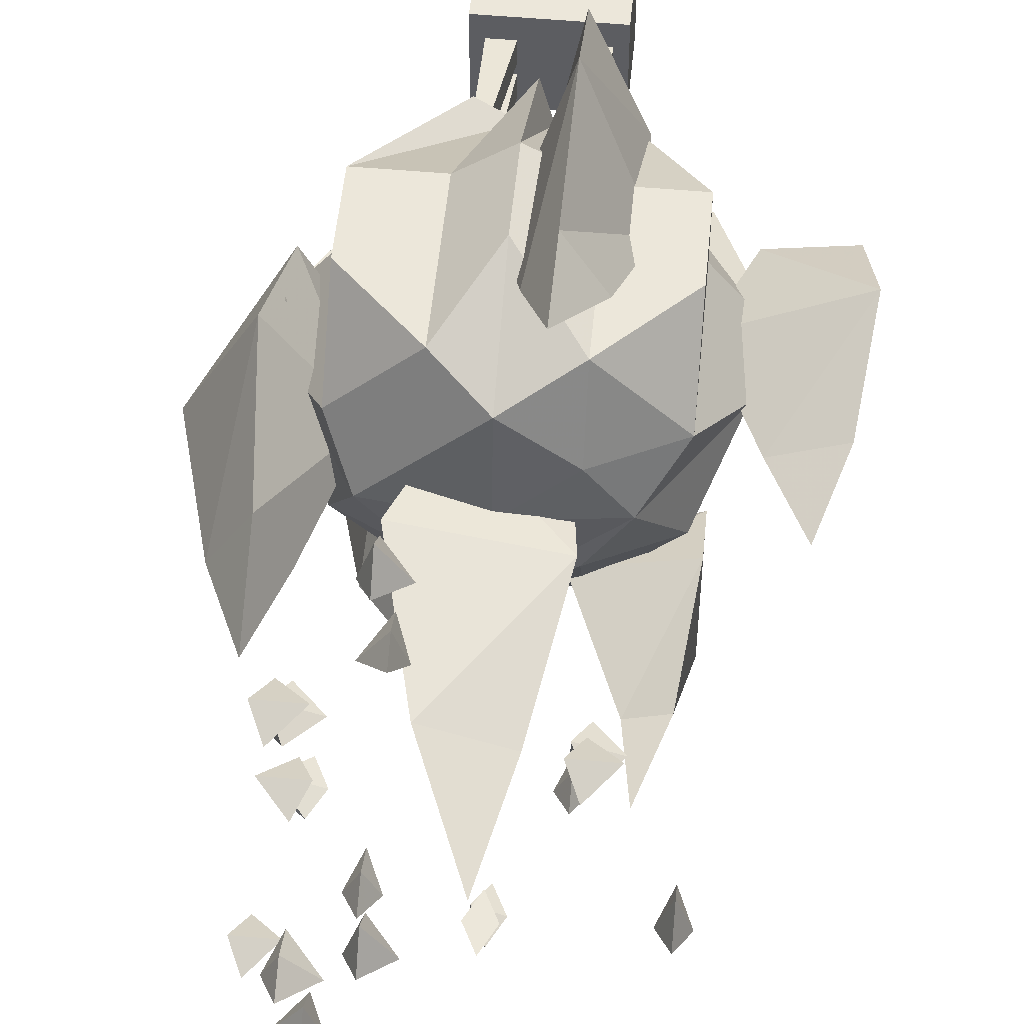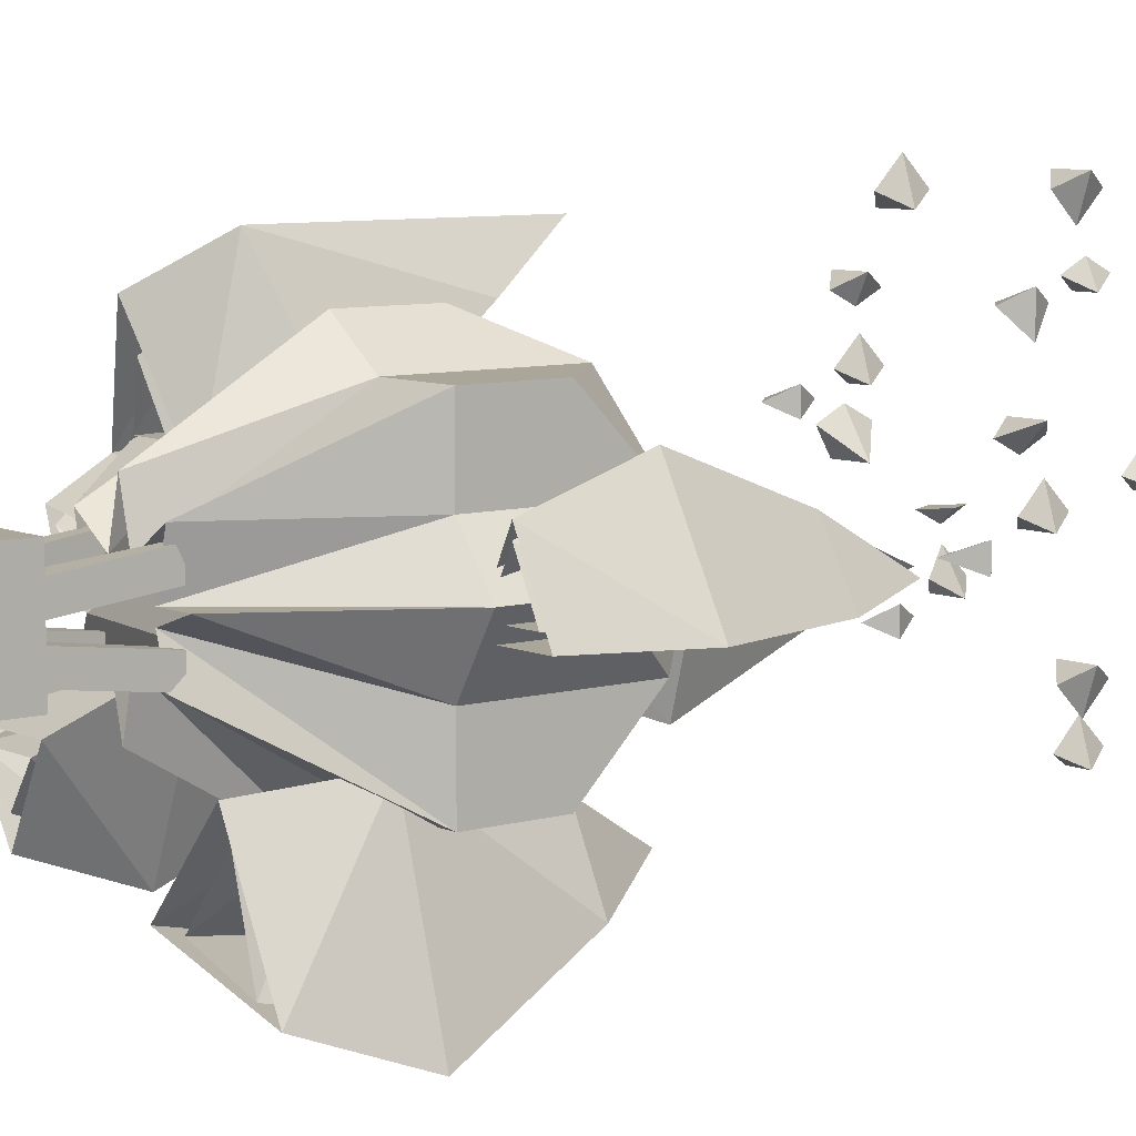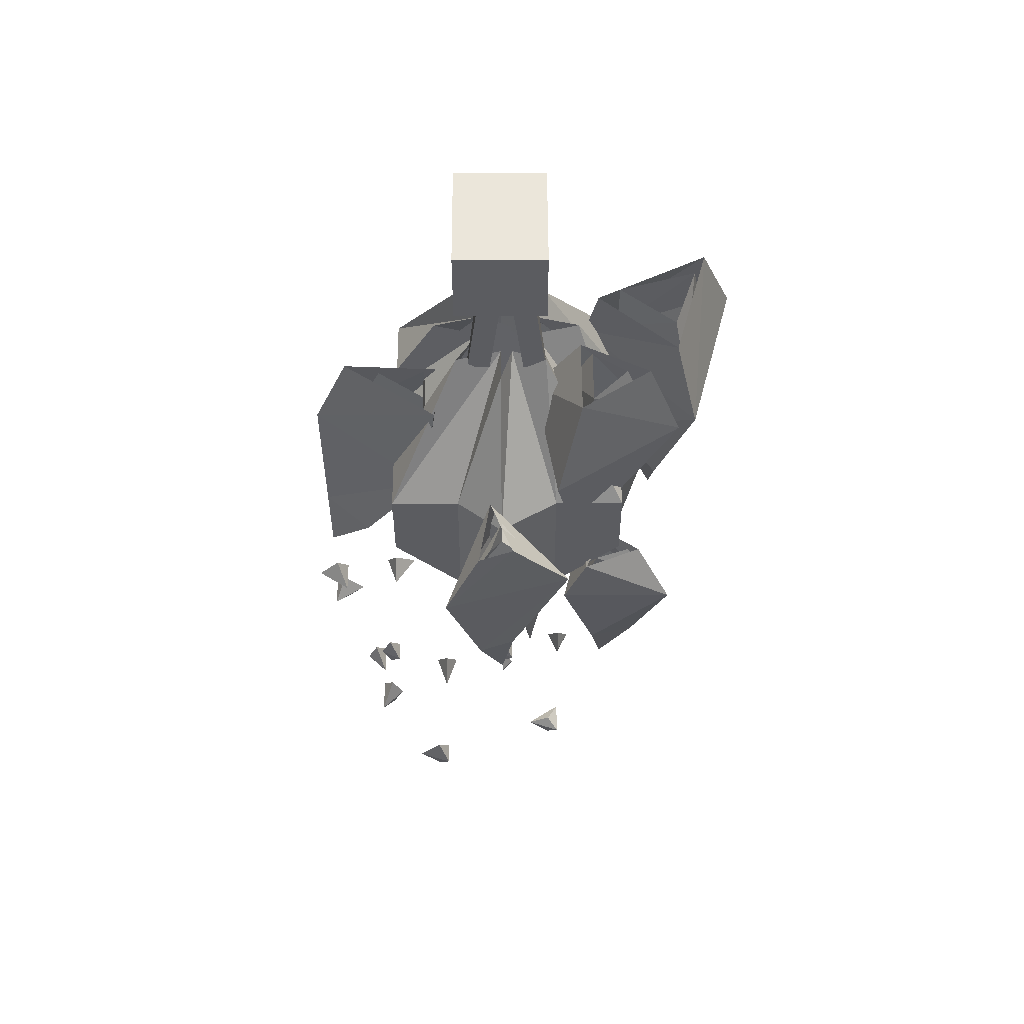
<metadata>
{"format":"obj","ext":"obj","renderer":"f3d","projection":"perspective","resolution":1024,"background":"white","views":[{"elev":52.7,"azim":5.5,"up":"+Z"},{"elev":7.8,"azim":-128.7,"up":"+Z"},{"elev":54.7,"azim":89.7,"up":"+Y"}]}
</metadata>
<code>
v 0.03906 -1.305 0.3672
v -0.03906 -1.305 0.3672
v -0.03906 -1.25 0.3672
v 0.03906 -1.25 0.3672
v 0.03906 -1.305 0.4297
v -0.03906 -1.305 0.4297
v -0.03906 -1.25 0.4297
v 0.03906 -1.25 0.4297
v -0.07812 -1.508 0.4766
v -0.03125 -1.555 0.4766
v -0.03125 -1.508 0.4766
v -0.03125 -1.453 0.4766
v -0.07812 -1.453 0.4766
v -0.07812 -1.508 0.4297
v -0.07812 -1.555 0.4297
v -0.03125 -1.578 0.4297
v 0 -1.578 0.4609
v 0 -1.508 0.5
v 0 -1.453 0.5
v 0 -1.359 0.4453
v -0.007812 -1.359 0.4141
v -0.03125 -1.359 0.4297
v -0.07812 -1.453 0.4297
v -0.1016 -1.508 0.3984
v -0.0625 -1.578 0.3984
v 0 -1.586 0.3984
v 0.03906 -1.578 0.4297
v 0.03906 -1.555 0.4766
v 0.03906 -1.508 0.4766
v 0.03906 -1.453 0.4766
v 0.007812 -1.359 0.4141
v 0.08594 -1.508 0.4766
v 0.08594 -1.453 0.4766
v 0.03125 -1.359 0.4297
v 0.08594 -1.555 0.4297
v 0.0625 -1.578 0.3984
v 0.1094 -1.508 0.3984
v 0.08594 -1.508 0.4297
v 0.08594 -1.453 0.4297
v 0.02344 -1.359 0.3984
v 0 -1.578 0.3359
v 0.03906 -1.578 0.3594
v 0.08594 -1.555 0.3594
v 0.08594 -1.508 0.3594
v 0.08594 -1.453 0.3594
v 0.1094 -1.453 0.3984
v 0.04688 -1.359 0.3984
v -0.07812 -1.555 0.3594
v -0.03125 -1.578 0.3594
v -0.03125 -1.555 0.3125
v 0 -1.508 0.2891
v 0.03906 -1.555 0.3125
v 0.08594 -1.508 0.3125
v 0.08594 -1.453 0.3125
v 0.03125 -1.359 0.3672
v 0.02344 -1.359 0.3906
v -0.07812 -1.508 0.3594
v -0.07812 -1.508 0.3125
v -0.03125 -1.508 0.3125
v -0.03125 -1.453 0.3125
v 0 -1.453 0.2891
v 0.03906 -1.508 0.3125
v 0.03906 -1.453 0.3125
v 0.007812 -1.359 0.375
v -0.1016 -1.453 0.3984
v -0.07812 -1.453 0.3594
v -0.07812 -1.453 0.3125
v -0.03125 -1.359 0.3672
v -0.007812 -1.359 0.375
v 0 -1.359 0.3438
v -0.02344 -1.359 0.3984
v -0.04688 -1.359 0.3984
v -0.02344 -1.359 0.3906
v -0.02344 -1.367 0.4062
v -0.03125 -1.367 0.4062
v -0.03125 -1.305 0.3984
v -0.01562 -1.305 0.3984
v -0.02344 -1.367 0.4219
v -0.03125 -1.367 0.4219
v -0.03125 -1.305 0.4141
v -0.01562 -1.305 0.4141
v 0.03125 -1.367 0.4062
v 0.02344 -1.367 0.4062
v 0.01562 -1.305 0.3984
v 0.03125 -1.305 0.3984
v 0.03125 -1.367 0.4219
v 0.02344 -1.367 0.4219
v 0.01562 -1.305 0.4141
v 0.03125 -1.305 0.4141
v 0.03125 -1.367 0.3672
v 0.02344 -1.367 0.3672
v 0.01562 -1.305 0.375
v 0.03125 -1.305 0.375
v 0.03125 -1.367 0.3828
v 0.02344 -1.367 0.3828
v 0.01562 -1.305 0.3906
v 0.03125 -1.305 0.3906
v -0.02344 -1.367 0.3672
v -0.03125 -1.367 0.3672
v -0.03125 -1.305 0.375
v -0.01562 -1.305 0.375
v -0.02344 -1.367 0.3828
v -0.03125 -1.367 0.3828
v -0.03125 -1.305 0.3906
v -0.01562 -1.305 0.3906
v 0.02344 -1.789 0.3984
v 0.007812 -1.789 0.3984
v 0.01562 -1.805 0.3984
v 0.01562 -1.789 0.3906
v 0.01562 -1.773 0.3984
v 0.05469 -1.828 0.375
v 0.05469 -1.844 0.3594
v 0.0625 -1.828 0.3516
v 0.05469 -1.82 0.3594
v 0.03906 -1.828 0.3516
v 0.02344 -1.758 0.3516
v 0.007812 -1.758 0.3594
v 0.01562 -1.773 0.3516
v 0.007812 -1.758 0.3438
v 0.01562 -1.742 0.3516
v 0.04688 -1.719 0.4062
v 0.04688 -1.734 0.3984
v 0.05469 -1.719 0.3906
v 0.04688 -1.703 0.3984
v 0.03906 -1.719 0.3906
v 0.03125 -1.383 0.3516
v 0.08594 -1.383 0.3438
v 0.07812 -1.344 0.3359
v 0.03906 -1.344 0.3359
v 0.05469 -1.383 0.2969
v 0.05469 -1.445 0.3125
v 0.03906 -1.445 0.3359
v 0.07031 -1.445 0.3359
v 0.05469 -1.344 0.3125
v 0.05469 -1.492 0.3281
v 0.01562 -1.406 0.375
v 0.1094 -1.406 0.3594
v 0.08594 -1.344 0.3438
v 0.03125 -1.344 0.3438
v 0.05469 -1.406 0.2734
v 0.04688 -1.492 0.3125
v 0.03125 -1.492 0.3438
v 0.08594 -1.492 0.3438
v 0.05469 -1.344 0.2969
v 0.05469 -1.547 0.3281
v -0.1328 -1.5 0.3906
v -0.1016 -1.5 0.4375
v -0.1016 -1.461 0.4219
v -0.1172 -1.461 0.3906
v -0.07812 -1.5 0.3906
v -0.09375 -1.562 0.3906
v -0.1172 -1.562 0.3906
v -0.1016 -1.562 0.4141
v -0.08594 -1.461 0.3906
v -0.1016 -1.609 0.3984
v -0.1484 -1.523 0.3828
v -0.1094 -1.523 0.4531
v -0.1016 -1.461 0.4297
v -0.125 -1.461 0.3828
v -0.0625 -1.523 0.3828
v -0.08594 -1.609 0.3828
v -0.125 -1.609 0.3828
v -0.1016 -1.609 0.4219
v -0.07812 -1.461 0.3828
v -0.1016 -1.664 0.3906
v 0 -1.414 0.2656
v -0.07031 -1.414 0.25
v -0.0625 -1.375 0.2578
v -0.01562 -1.375 0.2734
v -0.04688 -1.414 0.3125
v -0.03906 -1.477 0.2969
v -0.01562 -1.477 0.2734
v -0.04688 -1.477 0.2656
v -0.04688 -1.375 0.3125
v -0.03125 -1.531 0.2812
v 0.02344 -1.438 0.2578
v -0.09375 -1.438 0.2266
v -0.07812 -1.375 0.25
v 0.007812 -1.375 0.2734
v -0.0625 -1.438 0.3359
v -0.04688 -1.531 0.3125
v 0 -1.531 0.2812
v -0.07031 -1.531 0.2656
v -0.03906 -1.375 0.3281
v -0.03125 -1.586 0.2812
v 0.08594 -1.547 0.3359
v 0.08594 -1.523 0.3281
v 0.07031 -1.523 0.3203
v 0.08594 -1.547 0.2891
v 0.07812 -1.594 0.3047
v 0.07031 -1.594 0.3203
v 0.07812 -1.594 0.3203
v 0.07812 -1.523 0.3047
v 0.07031 -1.633 0.3203
v 0.03125 -1.562 0.3359
v 0.09375 -1.562 0.3516
v 0.09375 -1.523 0.3359
v 0.0625 -1.523 0.3203
v 0.09375 -1.562 0.2734
v 0.07812 -1.633 0.2969
v 0.0625 -1.633 0.3203
v 0.08594 -1.633 0.3281
v 0.07812 -1.523 0.2969
v 0.07031 -1.68 0.3203
v 0.1406 -1.445 0.375
v 0.1094 -1.445 0.3984
v 0.125 -1.422 0.3984
v 0.1406 -1.422 0.3984
v 0.1562 -1.445 0.4219
v 0.1484 -1.5 0.4062
v 0.1406 -1.5 0.3984
v 0.125 -1.5 0.3984
v 0.1484 -1.422 0.4062
v 0.1406 -1.539 0.3984
v 0.1406 -1.469 0.3516
v 0.08594 -1.469 0.3984
v 0.1094 -1.422 0.4062
v 0.1484 -1.422 0.3906
v 0.1641 -1.469 0.4375
v 0.1562 -1.539 0.4141
v 0.1484 -1.539 0.3906
v 0.1172 -1.539 0.3984
v 0.1562 -1.422 0.4141
v 0.1406 -1.586 0.3984
v -0.05469 -1.758 0.4453
v -0.07812 -1.758 0.4453
v -0.0625 -1.773 0.4375
v -0.0625 -1.758 0.4297
v -0.0625 -1.742 0.4375
v -0.03125 -1.805 0.4141
v -0.03125 -1.82 0.3984
v -0.01562 -1.805 0.3906
v -0.03125 -1.789 0.3984
v -0.03906 -1.805 0.3906
v -0.05469 -1.727 0.3906
v -0.07812 -1.727 0.3984
v -0.0625 -1.742 0.3906
v -0.07812 -1.727 0.3828
v -0.0625 -1.711 0.3906
v -0.03125 -1.688 0.4531
v -0.03125 -1.703 0.4453
v -0.02344 -1.688 0.4297
v -0.03125 -1.672 0.4453
v -0.04688 -1.688 0.4297
v -0.04688 -1.852 0.4297
v -0.04688 -1.867 0.4141
v -0.03906 -1.852 0.4062
v -0.04688 -1.836 0.4141
v -0.0625 -1.852 0.4062
v -0.01562 -1.578 0.3516
v -0.03125 -1.578 0.4062
v -0.01562 -1.539 0.3906
v 0 -1.539 0.3594
v 0.02344 -1.578 0.3906
v 0.007812 -1.648 0.3828
v 0 -1.648 0.3672
v -0.01562 -1.648 0.3906
v 0.02344 -1.539 0.3828
v 0 -1.695 0.3828
v -0.02344 -1.602 0.3281
v -0.04688 -1.602 0.4141
v -0.02344 -1.539 0.4062
v -0.007812 -1.539 0.3516
v 0.03906 -1.602 0.3984
v 0.02344 -1.695 0.3828
v -0.007812 -1.695 0.3594
v -0.02344 -1.695 0.3984
v 0.03125 -1.539 0.3906
v 0.007812 -1.766 0.375
v 0.04688 -1.43 0.4531
v 0.007812 -1.43 0.4531
v 0.01562 -1.391 0.4531
v 0.03906 -1.391 0.4531
v 0.02344 -1.414 0.5
v 0.02344 -1.477 0.5078
v 0.03906 -1.484 0.4844
v 0.01562 -1.484 0.4844
v 0.02344 -1.383 0.4844
v 0.02344 -1.539 0.5156
v 0.0625 -1.461 0.4531
v -0.007812 -1.461 0.4453
v 0.007812 -1.398 0.4375
v 0.05469 -1.391 0.4453
v 0.02344 -1.43 0.5312
v 0.02344 -1.531 0.5312
v 0.04688 -1.539 0.5
v 0.007812 -1.539 0.5
v 0.02344 -1.375 0.5078
v 0.02344 -1.586 0.5312
v -0.07031 -1.773 0.3438
v -0.09375 -1.773 0.3438
v -0.08594 -1.789 0.3359
v -0.08594 -1.773 0.3203
v -0.08594 -1.758 0.3359
v -0.04688 -1.812 0.3125
v -0.04688 -1.828 0.2969
v -0.03906 -1.812 0.2891
v -0.04688 -1.797 0.2969
v -0.05469 -1.812 0.2891
v 0.07031 -1.773 0.5
v 0.04688 -1.773 0.5
v 0.05469 -1.789 0.4922
v 0.05469 -1.773 0.4844
v 0.05469 -1.758 0.4922
v 0.09375 -1.812 0.4688
v 0.09375 -1.828 0.4531
v 0.1016 -1.812 0.4453
v 0.09375 -1.797 0.4531
v 0.08594 -1.812 0.4453
v 0.07031 -1.734 0.4453
v 0.04688 -1.734 0.4531
v 0.05469 -1.75 0.4453
v 0.04688 -1.734 0.4375
v 0.05469 -1.719 0.4453
v -0.04688 -1.789 0.5469
v -0.07031 -1.789 0.5469
v -0.0625 -1.805 0.5391
v -0.0625 -1.789 0.5234
v -0.0625 -1.773 0.5391
v -0.02344 -1.836 0.5078
v -0.02344 -1.852 0.5
v -0.01562 -1.836 0.4922
v -0.02344 -1.82 0.5
v -0.03125 -1.836 0.4922
v -0.04688 -1.758 0.4922
v -0.07031 -1.758 0.5
v -0.0625 -1.773 0.4922
v -0.07031 -1.758 0.4766
v -0.0625 -1.742 0.4922
v -0.03125 -1.719 0.5547
v -0.03125 -1.734 0.5391
v -0.01562 -1.719 0.5312
v -0.03125 -1.703 0.5391
v -0.03906 -1.719 0.5312
v -0.04688 -1.883 0.5234
v -0.04688 -1.898 0.5156
v -0.03125 -1.883 0.5078
v -0.04688 -1.867 0.5156
v -0.05469 -1.883 0.5078
f 1 2 3
f 1 3 4
f 1 4 5
f 1 5 2
f 2 5 6
f 2 6 7
f 2 7 3
f 3 7 4
f 4 7 8
f 4 8 5
f 5 8 6
f 6 8 7
f 9 10 11
f 9 11 12
f 9 12 13
f 12 21 13
f 13 21 22
f 14 23 24
f 14 24 15
f 18 28 29
f 18 29 30
f 18 30 19
f 19 30 31
f 19 31 20
f 35 38 32
f 32 38 39
f 32 39 33
f 33 39 40
f 33 40 34
f 37 43 44
f 37 44 45
f 37 45 46
f 45 56 46
f 46 56 47
f 48 57 58
f 50 59 51
f 51 59 60
f 51 60 61
f 52 62 53
f 53 62 63
f 53 63 54
f 54 63 64
f 54 64 55
f 23 65 24
f 57 66 58
f 58 66 67
f 60 69 61
f 61 69 70
f 23 71 65
f 65 71 72
f 66 73 67
f 67 73 68
f 9 13 14
f 9 14 15
f 10 18 11
f 11 18 19
f 11 19 12
f 12 19 20
f 12 20 21
f 13 22 23
f 13 23 14
f 28 32 29
f 29 32 33
f 29 33 30
f 30 33 34
f 30 34 31
f 35 37 38
f 37 46 38
f 38 46 39
f 39 46 47
f 39 47 40
f 43 53 44
f 44 53 54
f 44 54 45
f 45 54 55
f 45 55 56
f 48 24 57
f 50 58 59
f 51 61 62
f 51 62 52
f 24 65 57
f 57 65 66
f 58 67 59
f 59 67 60
f 60 67 68
f 60 68 69
f 61 70 63
f 61 63 62
f 22 71 23
f 65 72 66
f 66 72 73
f 70 64 63
f 9 15 10
f 10 15 16
f 10 16 17
f 10 17 18
f 15 24 25
f 15 25 16
f 17 27 28
f 17 28 18
f 35 32 28
f 35 28 27
f 35 27 36
f 35 36 37
f 36 42 43
f 36 43 37
f 25 24 48
f 25 48 49
f 41 49 50
f 41 50 51
f 41 51 52
f 41 52 42
f 42 52 43
f 43 52 53
f 48 58 50
f 48 50 49
f 16 25 17
f 17 25 26
f 17 26 27
f 27 26 36
f 36 26 41
f 36 41 42
f 25 49 26
f 26 49 41
f 74 75 76
f 74 76 77
f 74 77 78
f 74 78 75
f 75 78 79
f 75 79 80
f 75 80 76
f 76 80 77
f 77 80 81
f 77 81 78
f 78 81 79
f 79 81 80
f 82 83 84
f 82 84 85
f 82 85 86
f 82 86 83
f 83 86 87
f 83 87 88
f 83 88 84
f 84 88 85
f 85 88 89
f 85 89 86
f 86 89 87
f 87 89 88
f 90 91 92
f 90 92 93
f 90 93 94
f 90 94 91
f 91 94 95
f 91 95 96
f 91 96 92
f 92 96 93
f 93 96 97
f 93 97 94
f 94 97 95
f 95 97 96
f 98 99 100
f 98 100 101
f 98 101 102
f 98 102 99
f 99 102 103
f 99 103 104
f 99 104 100
f 100 104 101
f 101 104 105
f 101 105 102
f 102 105 103
f 103 105 104
f 106 107 108
f 106 108 109
f 106 109 110
f 106 110 107
f 107 110 109
f 107 109 108
f 111 112 113
f 111 113 114
f 111 114 115
f 111 115 112
f 112 115 113
f 113 115 114
f 235 236 237
f 235 237 238
f 235 238 239
f 235 239 236
f 236 239 238
f 236 238 237
f 290 291 292
f 290 292 293
f 290 293 294
f 290 294 291
f 291 294 293
f 291 293 292
f 295 297 298
f 295 298 299
f 295 299 296
f 296 299 297
f 297 299 298
f 310 311 312
f 310 312 313
f 310 313 314
f 310 314 311
f 311 314 313
f 311 313 312
f 315 316 317
f 315 317 318
f 315 318 319
f 315 319 316
f 316 319 318
f 316 318 317
f 320 321 322
f 320 322 323
f 320 323 324
f 320 324 321
f 321 324 322
f 322 324 323
f 116 117 118
f 116 118 119
f 116 119 120
f 116 120 117
f 117 120 119
f 117 119 118
f 230 231 232
f 230 232 233
f 230 233 234
f 230 234 231
f 231 234 232
f 232 234 233
f 300 301 302
f 300 302 303
f 300 303 304
f 300 304 301
f 301 304 303
f 301 303 302
f 325 326 327
f 325 327 328
f 325 328 329
f 325 329 326
f 326 329 328
f 326 328 327
f 121 122 123
f 121 123 124
f 121 124 125
f 121 125 122
f 122 125 123
f 123 125 124
f 225 226 227
f 225 227 228
f 225 228 229
f 225 229 226
f 226 229 228
f 226 228 227
f 240 241 242
f 240 242 243
f 240 243 244
f 240 244 241
f 241 244 242
f 242 244 243
f 245 246 247
f 245 247 248
f 245 248 249
f 245 249 246
f 246 249 247
f 247 249 248
f 295 296 297
f 305 306 307
f 305 307 308
f 305 308 309
f 305 309 306
f 306 309 307
f 307 309 308
f 330 331 332
f 330 332 333
f 330 333 334
f 330 334 331
f 331 334 332
f 332 334 333
f 335 336 337
f 335 337 338
f 335 338 339
f 335 339 336
f 336 339 337
f 337 339 338
f 126 127 128
f 126 128 129
f 126 129 130
f 126 130 131
f 126 131 132
f 126 132 127
f 127 132 133
f 127 133 130
f 127 130 128
f 128 130 134
f 134 130 129
f 133 131 130
f 131 133 135
f 131 135 132
f 132 135 133
f 146 147 148
f 146 148 149
f 146 149 150
f 146 150 151
f 146 151 152
f 146 152 147
f 147 152 153
f 147 153 150
f 147 150 148
f 148 150 154
f 154 150 149
f 153 151 150
f 151 153 155
f 151 155 152
f 152 155 153
f 166 167 168
f 166 168 169
f 166 169 170
f 166 170 171
f 166 171 172
f 166 172 167
f 167 172 173
f 167 173 170
f 167 170 168
f 168 170 174
f 174 170 169
f 173 171 170
f 171 173 175
f 171 175 172
f 172 175 173
f 145 186 187
f 145 187 188
f 145 188 189
f 145 189 190
f 145 190 191
f 145 191 186
f 186 191 192
f 186 192 189
f 186 189 187
f 187 189 193
f 193 189 188
f 192 190 189
f 190 192 194
f 190 194 191
f 191 194 192
f 205 206 207
f 205 207 208
f 205 208 209
f 205 209 210
f 205 210 211
f 205 211 206
f 206 211 212
f 206 212 209
f 206 209 207
f 207 209 213
f 213 209 208
f 212 210 209
f 210 212 214
f 210 214 211
f 211 214 212
f 250 251 252
f 250 252 253
f 250 253 254
f 250 254 255
f 250 255 256
f 250 256 251
f 251 256 257
f 251 257 254
f 251 254 252
f 252 254 258
f 258 254 253
f 257 255 254
f 255 257 259
f 255 259 256
f 256 259 257
f 270 271 272
f 270 272 273
f 270 273 274
f 270 274 275
f 270 275 276
f 270 276 271
f 271 276 277
f 271 277 274
f 271 274 272
f 272 274 278
f 278 274 273
f 277 275 274
f 275 277 279
f 275 279 276
f 276 279 277
f 136 137 138
f 136 138 139
f 136 139 140
f 136 140 141
f 136 141 142
f 136 142 137
f 137 142 143
f 137 143 140
f 137 140 138
f 138 140 144
f 144 140 139
f 143 141 140
f 141 143 145
f 141 145 142
f 142 145 143
f 156 157 158
f 156 158 159
f 156 159 160
f 156 160 161
f 156 161 162
f 156 162 157
f 157 162 163
f 157 163 160
f 157 160 158
f 158 160 164
f 164 160 159
f 163 161 160
f 161 163 165
f 161 165 162
f 162 165 163
f 176 177 178
f 176 178 179
f 176 179 180
f 176 180 181
f 176 181 182
f 176 182 177
f 177 182 183
f 177 183 180
f 177 180 178
f 178 180 184
f 184 180 179
f 183 181 180
f 181 183 185
f 181 185 182
f 182 185 183
f 195 196 197
f 195 197 198
f 195 198 199
f 195 199 200
f 195 200 201
f 195 201 196
f 196 201 202
f 196 202 199
f 196 199 197
f 197 199 203
f 203 199 198
f 202 200 199
f 200 202 204
f 200 204 201
f 201 204 202
f 215 216 217
f 215 217 218
f 215 218 219
f 215 219 220
f 215 220 221
f 215 221 216
f 216 221 222
f 216 222 219
f 216 219 217
f 217 219 223
f 223 219 218
f 222 220 219
f 220 222 224
f 220 224 221
f 221 224 222
f 260 261 262
f 260 262 263
f 260 263 264
f 260 264 265
f 260 265 266
f 260 266 261
f 261 266 267
f 261 267 264
f 261 264 262
f 262 264 268
f 268 264 263
f 267 265 264
f 265 267 269
f 265 269 266
f 266 269 267
f 280 281 282
f 280 282 283
f 280 283 284
f 280 284 285
f 280 285 286
f 280 286 281
f 281 286 287
f 281 287 284
f 281 284 282
f 282 284 288
f 288 284 283
f 287 285 284
f 285 287 289
f 285 289 286
f 286 289 287

</code>
